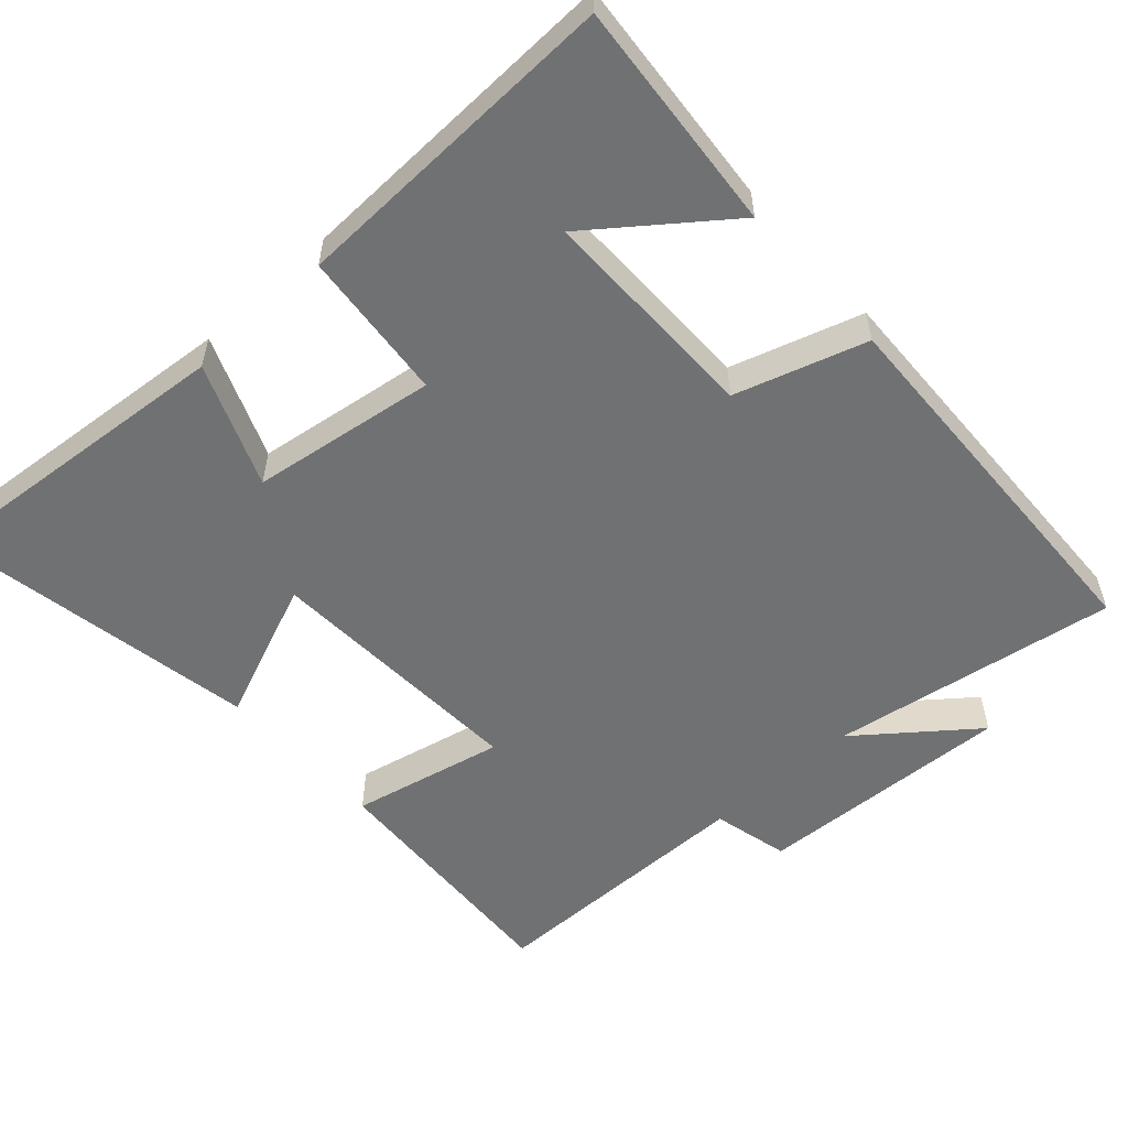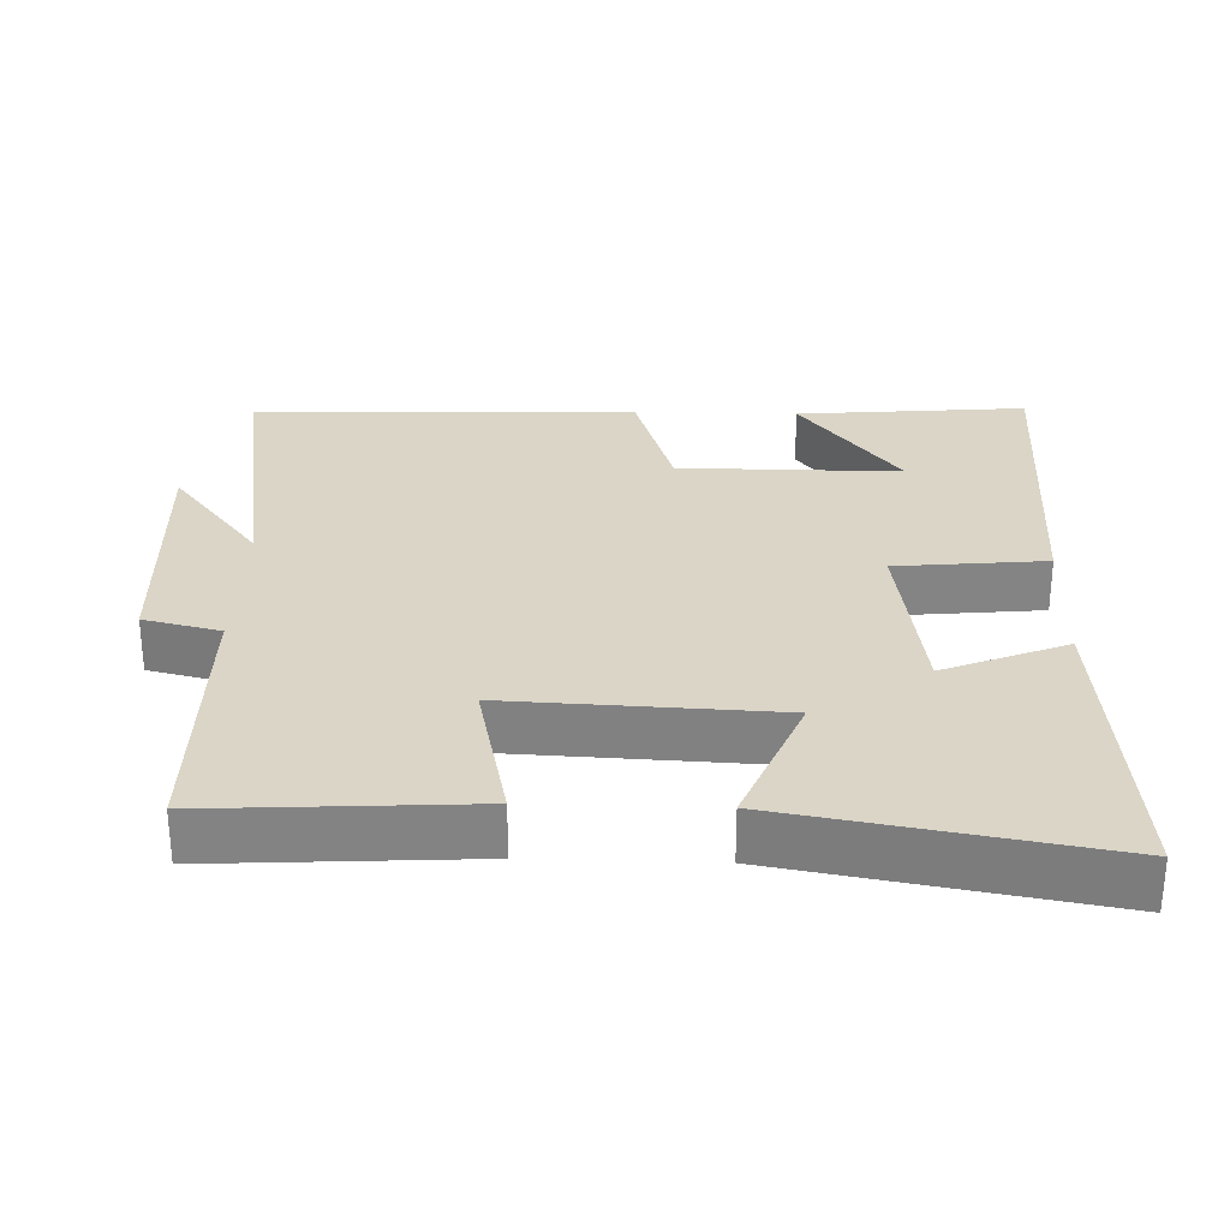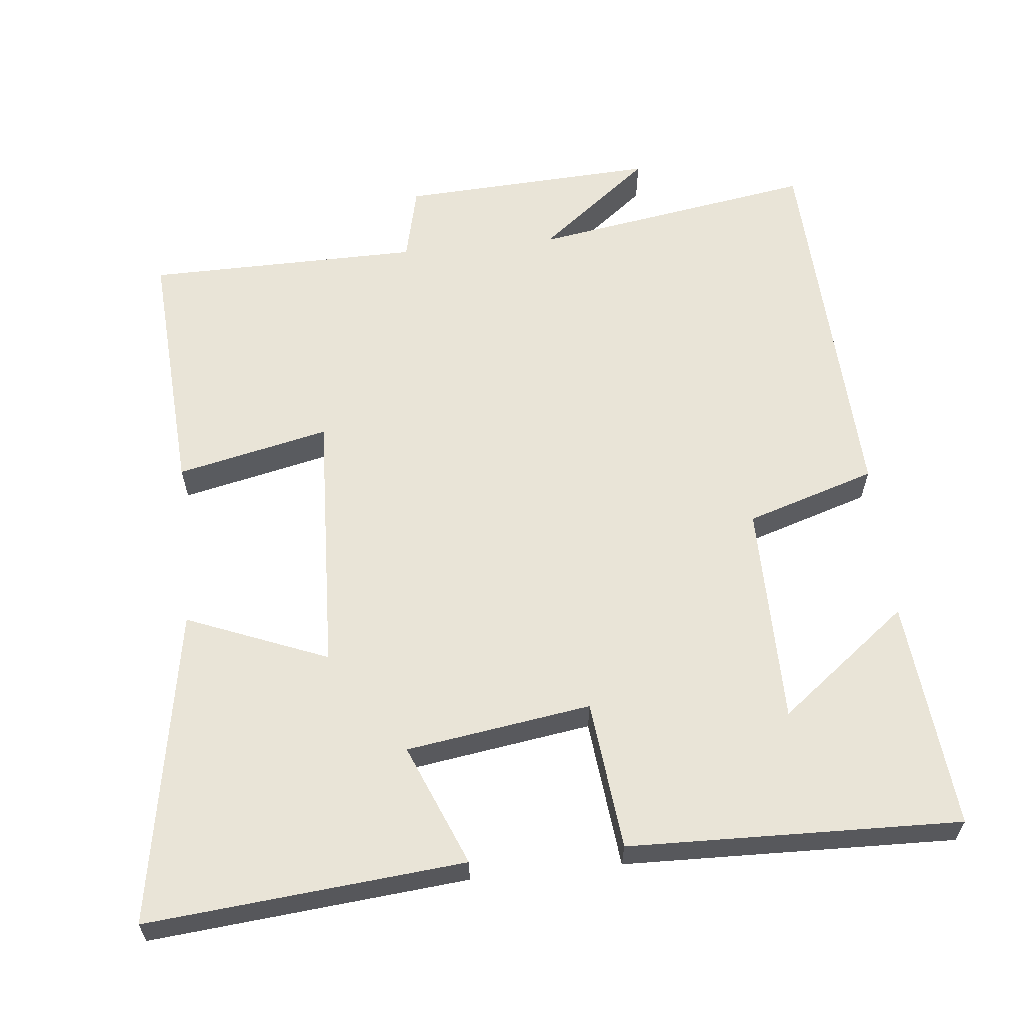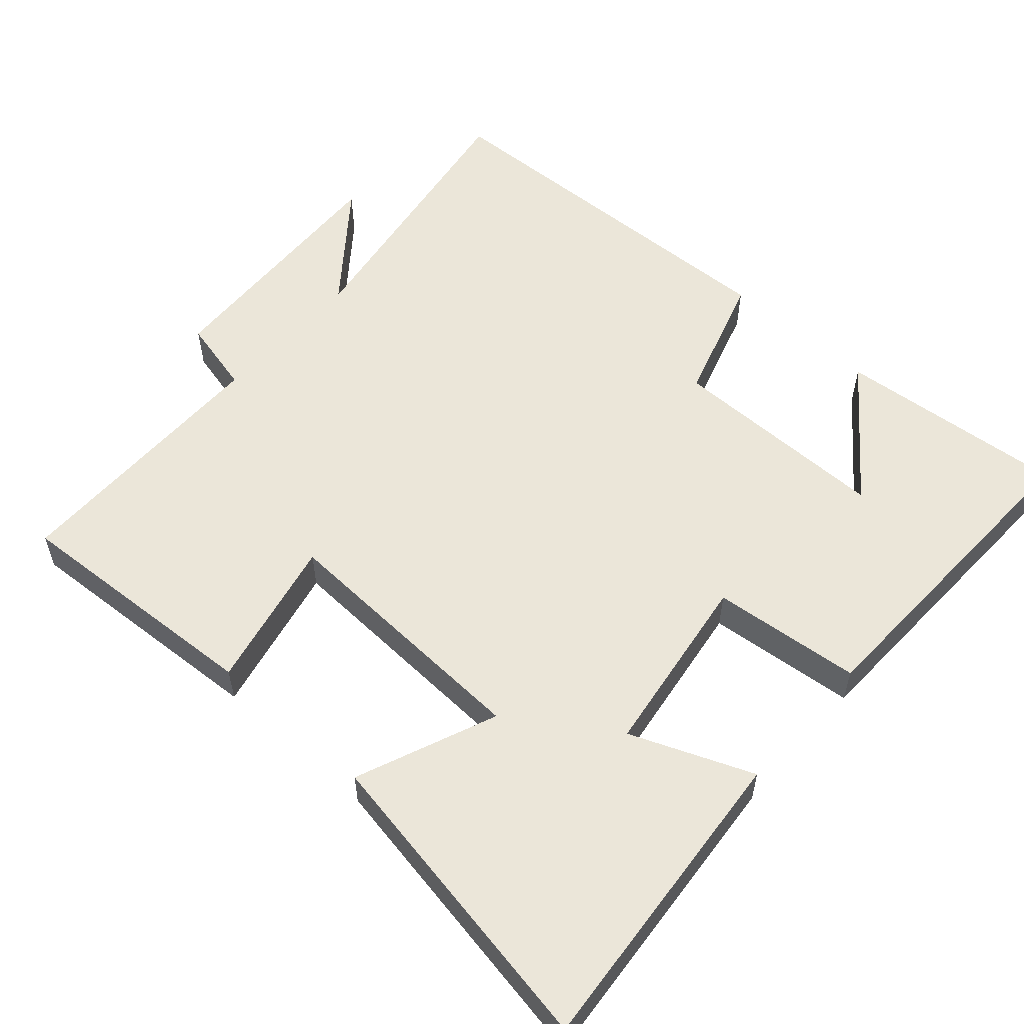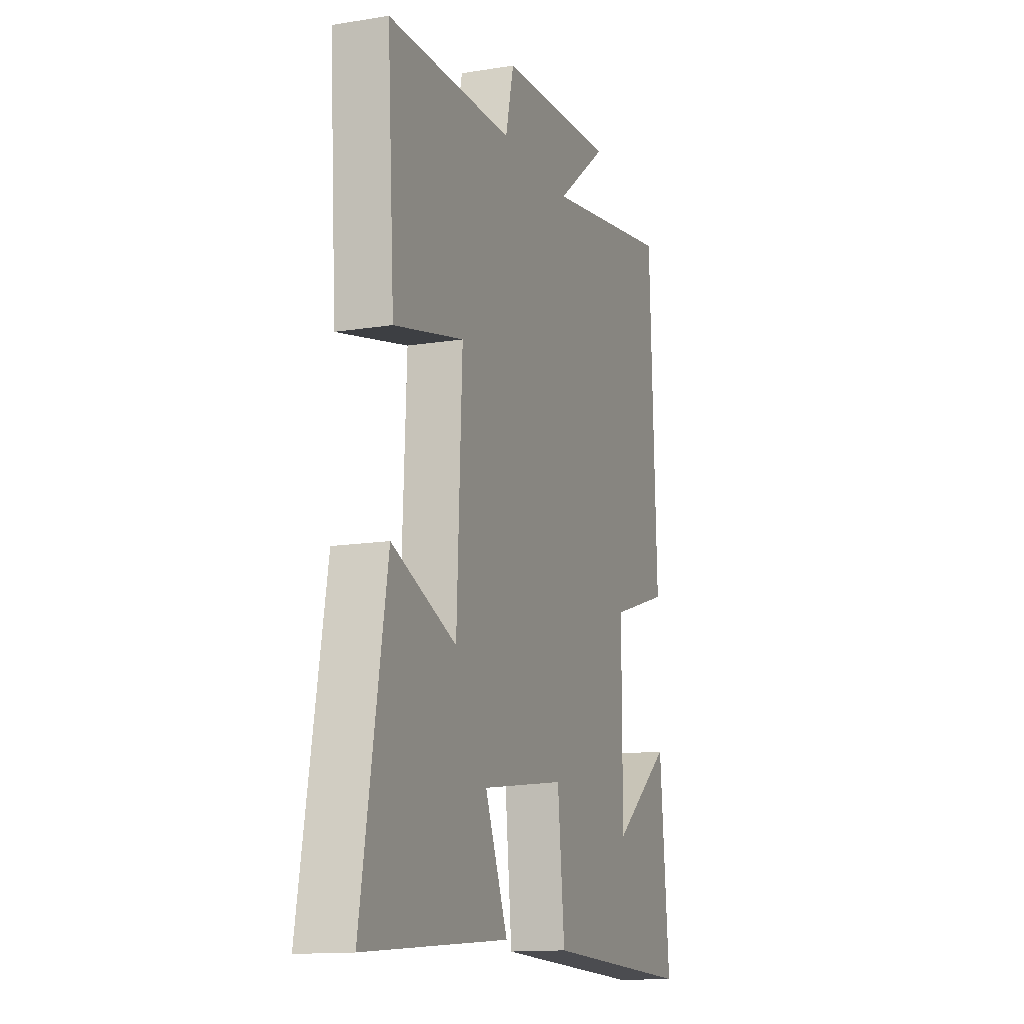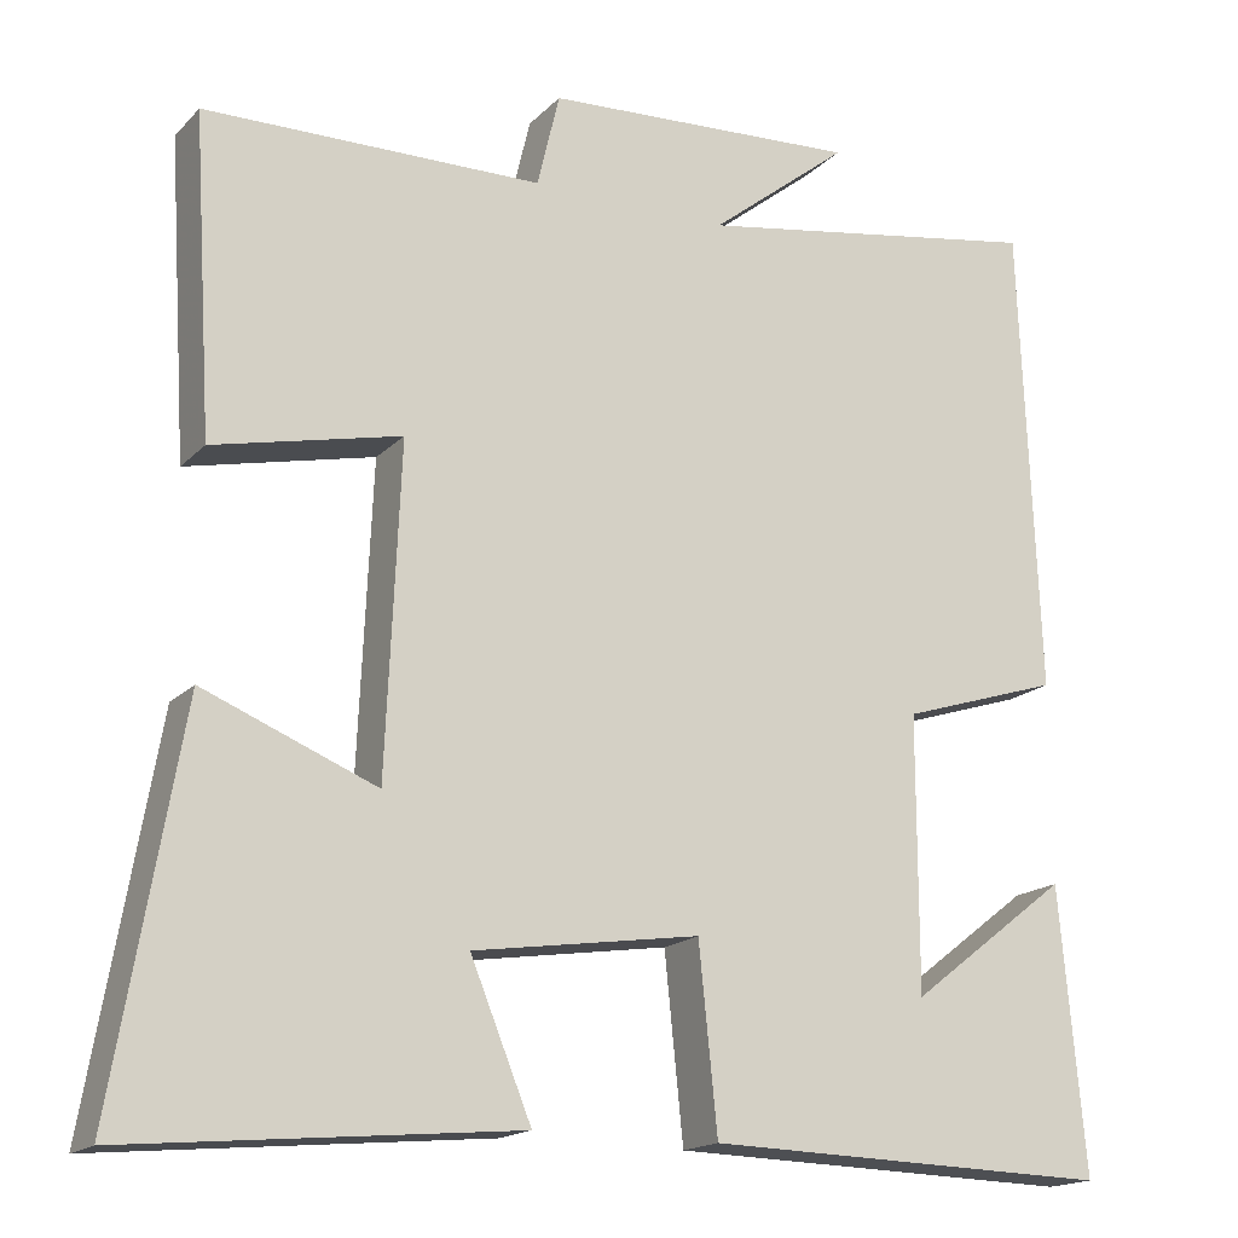
<metadata>
{"format":"obj","ext":"obj","renderer":"f3d","projection":"perspective","resolution":1024,"background":"white","views":[{"elev":-55.2,"azim":-137.6,"up":"+Y"},{"elev":29.0,"azim":91.9,"up":"+Y"},{"elev":61.0,"azim":174.0,"up":"+Y"},{"elev":56.0,"azim":131.8,"up":"+Y"},{"elev":-13.7,"azim":110.0,"up":"+Z"},{"elev":-17.0,"azim":151.5,"up":"+Z"}]}
</metadata>
<code>
v 0.576 0.07 -0.54
v 0.138 0.07 -0.5
v 0.207 0.07 -0.331
v -0.049 0.07 -0.293
v -0.07 0.07 -0.5
v -0.529 0.07 -0.513
v -0.5 0.07 -0.194
v -0.32 0.07 -0.333
v -0.32 0.07 -0.025
v -0.5 0.07 0.032
v -0.479 0.07 0.564
v -0.083 0.07 0.5
v -0.24 0.07 0.624
v 0.116 0.07 0.606
v 0.141 0.07 0.5
v 0.522 0.07 0.496
v 0.5 0.07 0.14
v 0.289 0.07 0.187
v 0.305 0.07 -0.181
v 0.5 0.07 -0.102
v 0.576 0 -0.54
v 0.138 0 -0.5
v 0.207 0 -0.331
v -0.049 0 -0.293
v -0.07 0 -0.5
v -0.529 0 -0.513
v -0.5 0 -0.194
v -0.32 0 -0.333
v -0.32 0 -0.025
v -0.5 0 0.032
v -0.479 0 0.564
v -0.083 0 0.5
v -0.24 0 0.624
v 0.116 0 0.606
v 0.141 0 0.5
v 0.522 0 0.496
v 0.5 0 0.14
v 0.289 0 0.187
v 0.305 0 -0.181
v 0.5 0 -0.102
f 1 2 3
f 20 1 3
f 19 20 3
f 18 19 3 4
f 15 16 17 18
f 15 18 4
f 12 13 14 15
f 12 15 4
f 9 10 11 12
f 12 4 5
f 9 12 5
f 8 9 5
f 6 7 8
f 5 6 8
f 23 22 21
f 23 21 40
f 23 40 39
f 24 23 39 38
f 38 37 36 35
f 24 38 35
f 35 34 33 32
f 24 35 32
f 32 31 30 29
f 25 24 32
f 25 32 29
f 25 29 28
f 28 27 26
f 28 26 25
f 1 21 22 2
f 2 22 23 3
f 3 23 24 4
f 4 24 25 5
f 5 25 26 6
f 6 26 27 7
f 7 27 28 8
f 8 28 29 9
f 9 29 30 10
f 10 30 31 11
f 11 31 32 12
f 12 32 33 13
f 13 33 34 14
f 14 34 35 15
f 15 35 36 16
f 16 36 37 17
f 17 37 38 18
f 18 38 39 19
f 19 39 40 20
f 20 40 21 1

</code>
